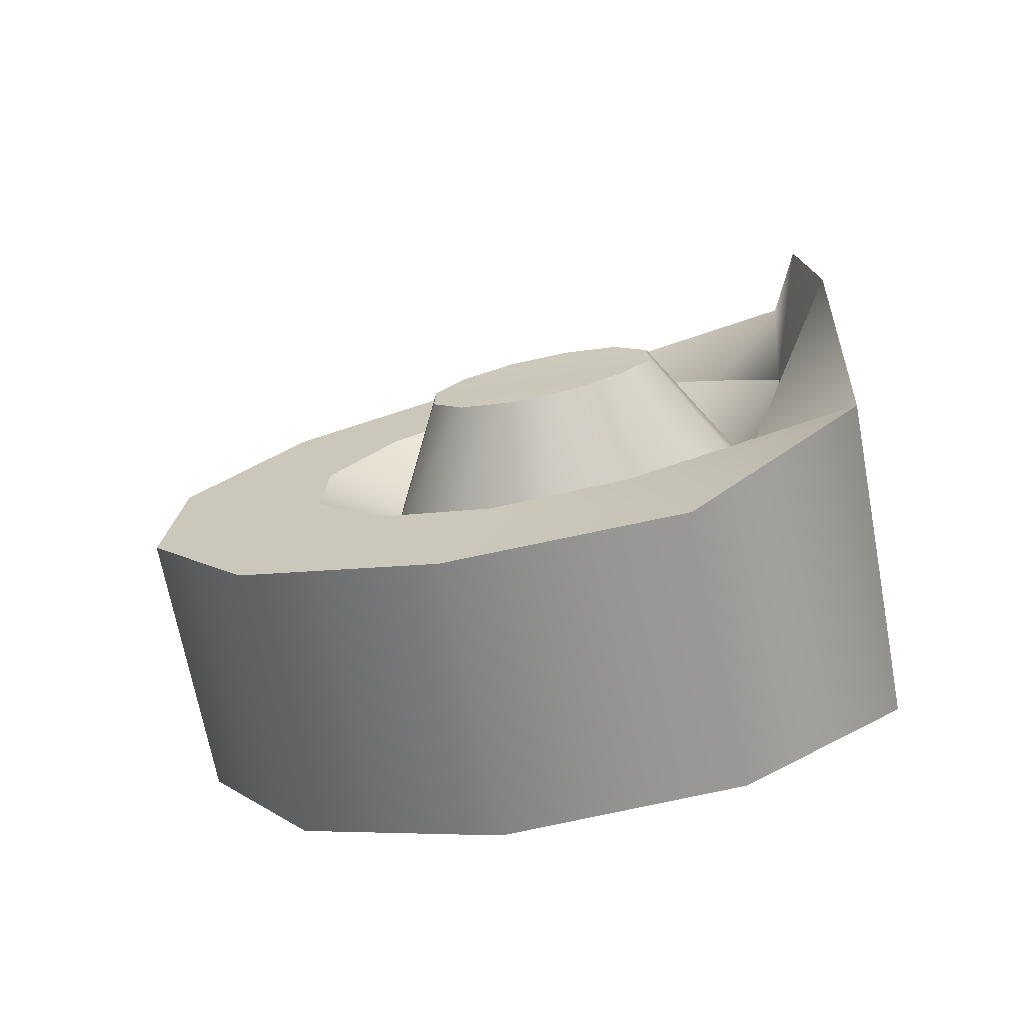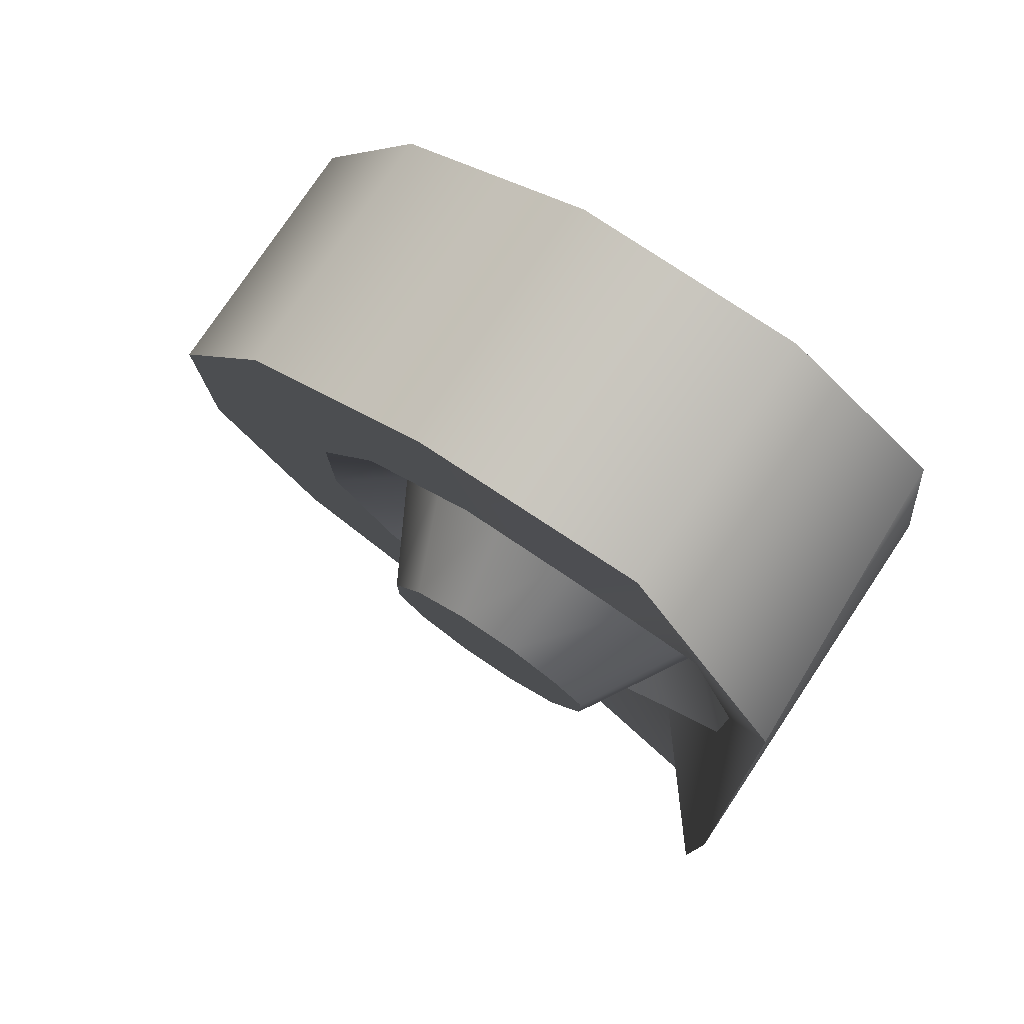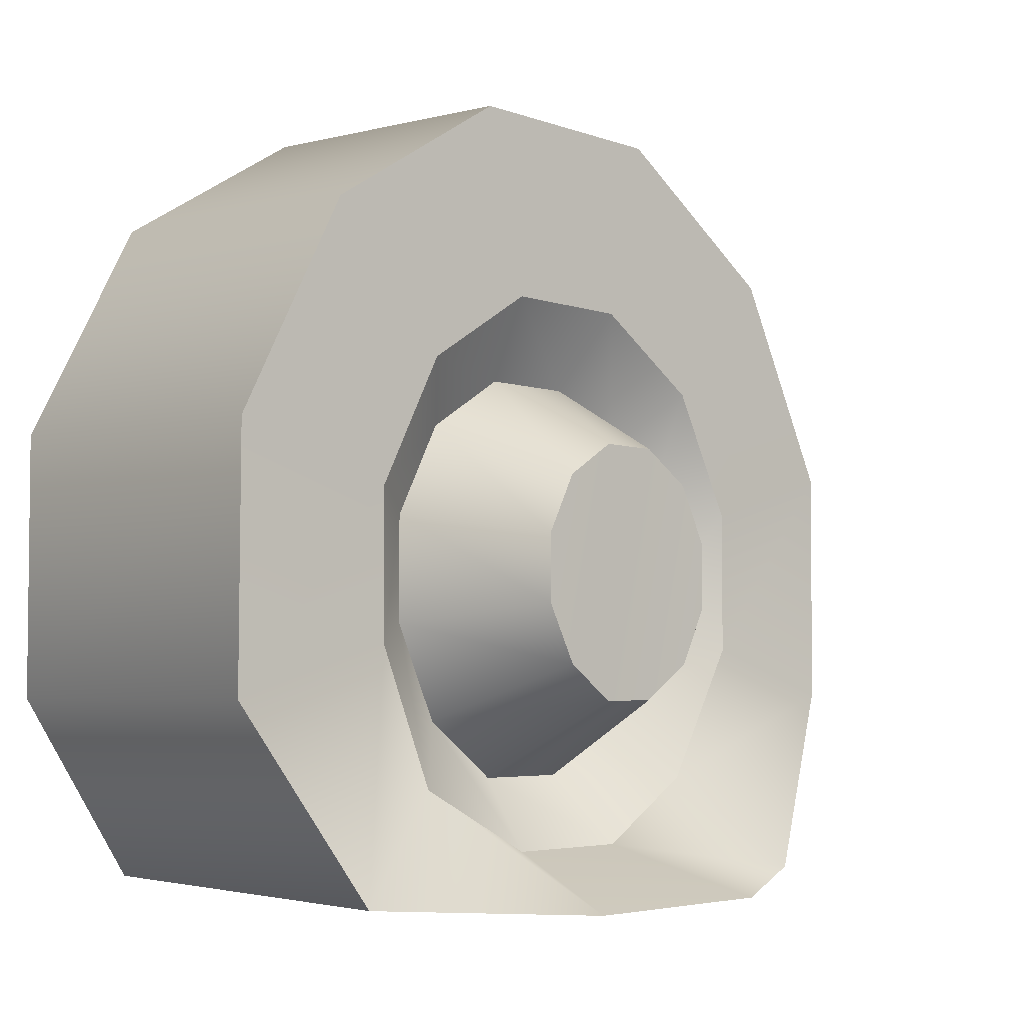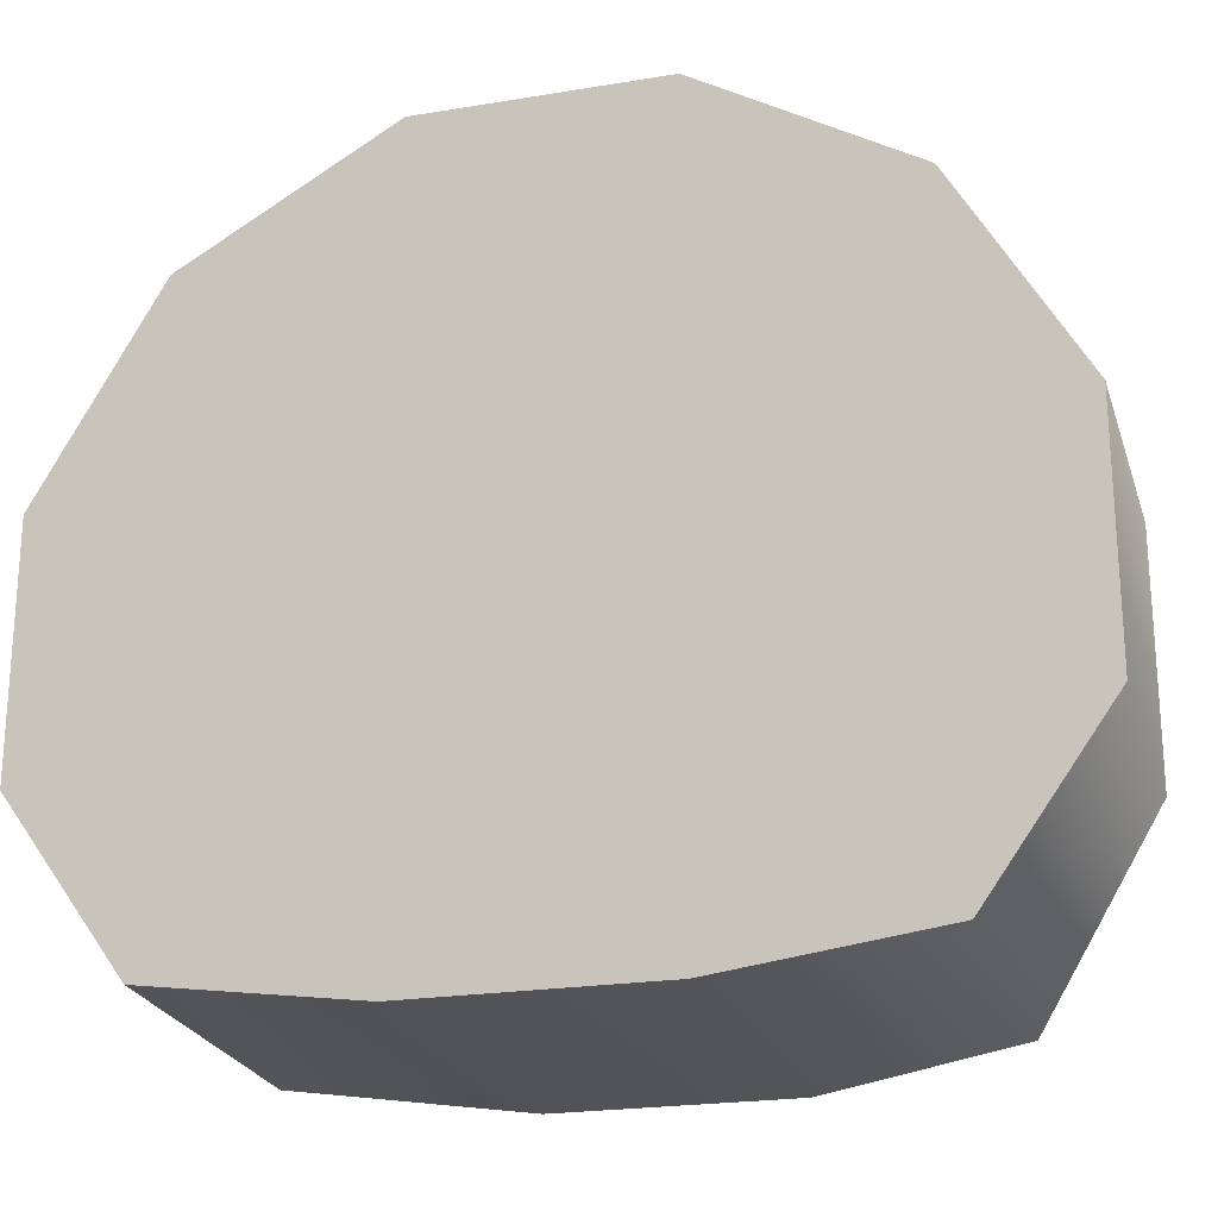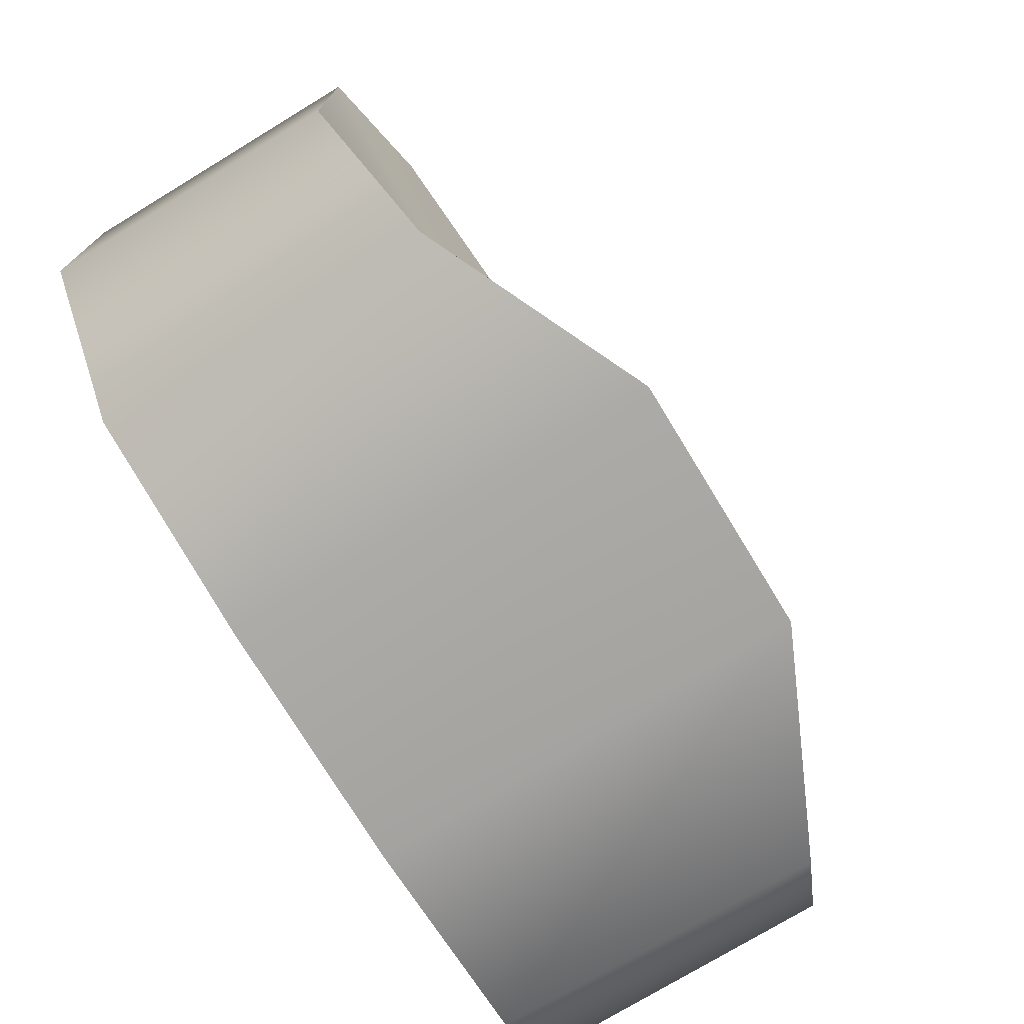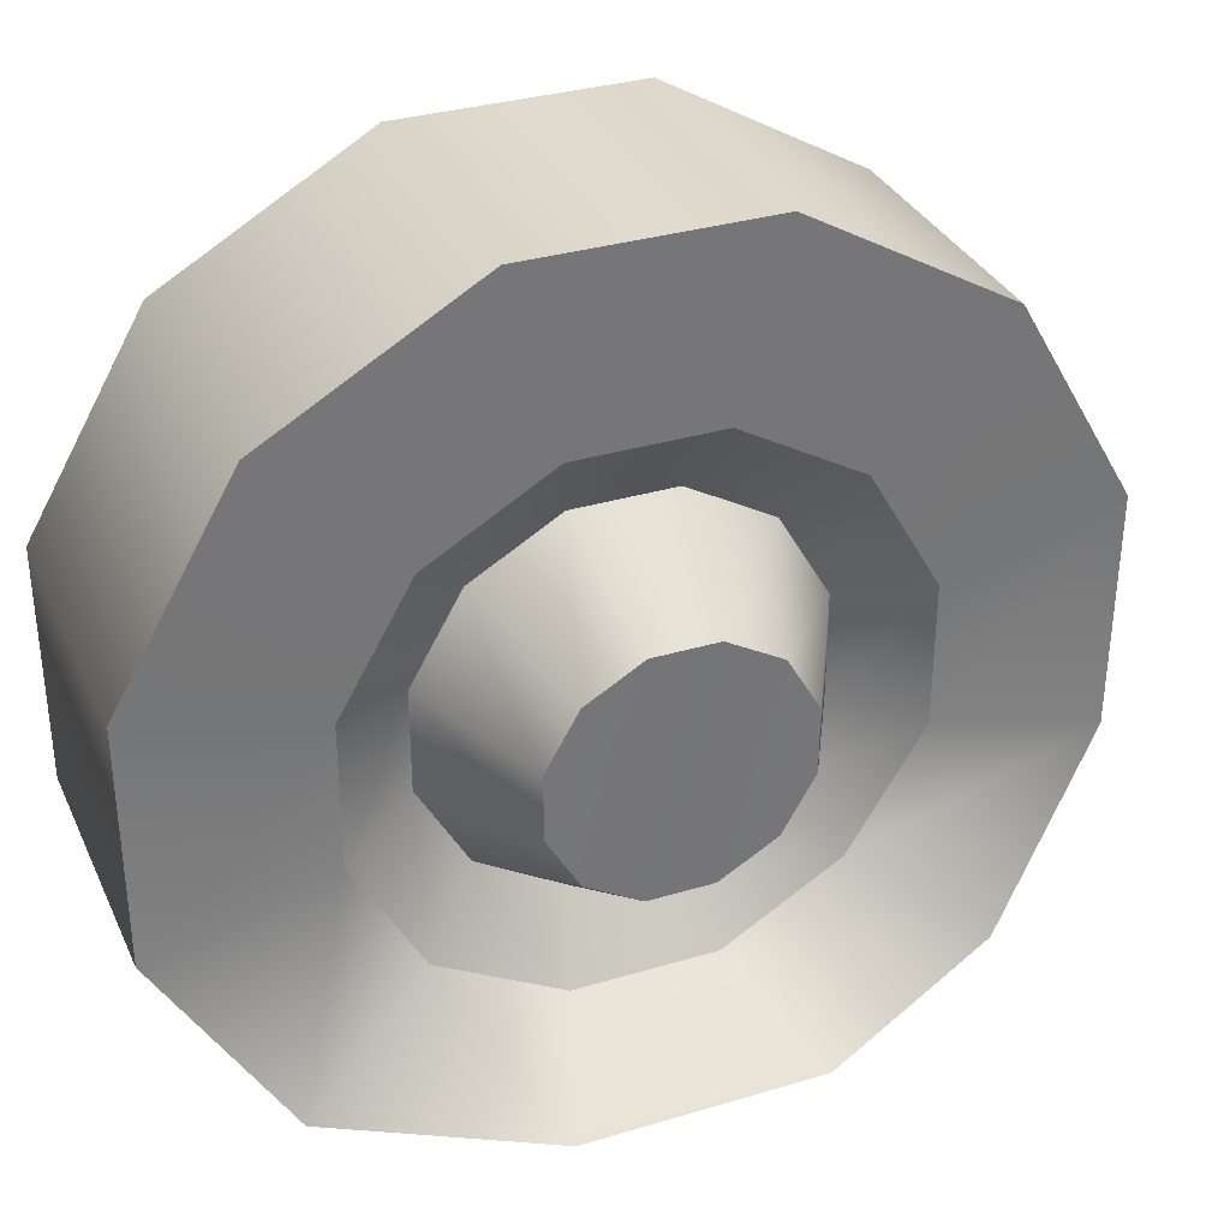
<metadata>
{"format":"obj","ext":"obj","renderer":"f3d","projection":"perspective","resolution":1024,"background":"white","views":[{"elev":-76.4,"azim":-77.7,"up":"+Z"},{"elev":78.0,"azim":-56.2,"up":"+Z"},{"elev":-4.1,"azim":-140.5,"up":"+Y"},{"elev":-22.1,"azim":106.1,"up":"+Y"},{"elev":-75.1,"azim":-148.7,"up":"+Y"},{"elev":33.5,"azim":-112.3,"up":"+Y"}]}
</metadata>
<code>
v 0.1359 0.09213 -0.3437
v 0.1359 0.2517 -0.2516
v -0.07764 0.2517 -0.2516
v -0.07763 0.09213 -0.3437
v -0.07763 0.3437 -0.09209
v 0.1359 0.3437 -0.09209
v -0.07763 0.3437 0.09212
v 0.1359 0.3437 0.09212
v -0.07763 0.2516 0.2516
v 0.1359 0.2516 0.2516
v -0.07763 0.09208 0.3437
v 0.1359 0.09208 0.3437
v -0.0764 -0.09333 0.3437
v 0.1359 -0.09333 0.3437
v -0.1073 -0.2333 0.2516
v 0.1359 -0.2224 0.2516
v 0.1359 -0.09328 -0.3437
v -0.0764 -0.09328 -0.3437
v 0.1359 -0.2224 -0.2517
v -0.1072 -0.2333 -0.2517
v 0.1359 -0.2437 -0.09213
v -0.1809 -0.2438 -0.09213
v 0.1359 -0.2437 0.09208
v -0.1809 -0.2437 0.09208
v 0.1359 -0.2224 0.2516
v -0.1073 -0.2333 0.2516
v 0.1359 -0.09328 -0.3437
v 0.1359 -0.2224 -0.2517
v 0.1359 -0.2437 -0.09213
v 0.1359 0.09213 -0.3437
v 0.1359 0.2517 -0.2516
v 0.1359 -0.2437 0.09208
v 0.1359 0.3437 -0.09209
v 0.1359 -0.2224 0.2516
v 0.1359 0.3437 0.09212
v 0.1359 -0.09333 0.3437
v 0.1359 0.2516 0.2516
v 0.1359 0.09208 0.3437
v -0.1359 0.02517 -0.0939
v -0.1359 0.06875 -0.06874
v -0.1359 -0.02516 -0.09391
v -0.1359 -0.06874 -0.06875
v -0.1359 0.0939 -0.02516
v -0.1345 -0.09527 -0.02517
v -0.1359 0.0939 0.02516
v -0.1345 -0.09527 0.02515
v -0.1359 0.06874 0.06874
v -0.1359 -0.06875 0.06873
v -0.1359 0.02516 0.0939
v -0.1359 -0.02517 0.0939
v -0.07763 0.09213 -0.3437
v -0.07764 0.2517 -0.2516
v -0.07763 0.1509 -0.1509
v -0.07763 0.05525 -0.2062
v -0.07763 0.2062 -0.05523
v -0.07763 0.3437 -0.09209
v -0.07764 0.2062 0.05525
v -0.07763 0.3437 0.09212
v -0.07763 0.1509 0.1509
v -0.07763 0.2516 0.2516
v -0.07763 0.05523 0.2062
v -0.07763 0.09208 0.3437
v -0.07763 -0.05525 0.2062
v -0.0764 -0.09333 0.3437
v -0.07021 -0.1581 0.1509
v -0.1073 -0.2333 0.2516
v -0.0776 -0.2062 0.05522
v -0.1809 -0.2437 0.09208
v -0.0776 -0.2062 -0.05526
v -0.1809 -0.2438 -0.09213
v -0.07021 -0.1581 -0.1509
v -0.1072 -0.2333 -0.2517
v -0.07763 -0.05523 -0.2062
v -0.0764 -0.09328 -0.3437
v -0.07763 0.05525 -0.2062
v -0.07763 0.1509 -0.1509
v -0.03798 0.1075 -0.1075
v -0.03798 0.03934 -0.1468
v -0.03798 0.1468 -0.03932
v -0.07763 0.2062 -0.05523
v -0.03798 0.1468 0.03934
v -0.07764 0.2062 0.05525
v -0.07763 -0.05523 -0.2062
v -0.03798 -0.03932 -0.1468
v -0.07021 -0.1581 -0.1509
v -0.03528 -0.1103 -0.1075
v -0.0776 -0.2062 -0.05526
v -0.03136 -0.1537 -0.03934
v -0.07763 0.1509 0.1509
v -0.03798 0.1074 0.1075
v -0.03798 0.1468 0.03934
v -0.03798 0.03932 0.1468
v -0.07763 0.05523 0.2062
v -0.03798 -0.03934 0.1468
v -0.07763 -0.05525 0.2062
v -0.03528 -0.1103 0.1074
v -0.07021 -0.1581 0.1509
v -0.03137 -0.1538 0.03932
v -0.0776 -0.2062 0.05522
v -0.03137 -0.1538 0.03932
v -0.03136 -0.1537 -0.03934
v -0.03798 0.1075 -0.1075
v -0.1359 0.06875 -0.06874
v -0.1359 0.02517 -0.0939
v -0.03798 0.03934 -0.1468
v -0.03798 0.1468 -0.03932
v -0.1359 0.0939 -0.02516
v -0.1359 -0.02516 -0.09391
v -0.03798 -0.03932 -0.1468
v -0.1359 -0.06874 -0.06875
v -0.03528 -0.1103 -0.1075
v -0.1345 -0.09527 -0.02517
v -0.03136 -0.1537 -0.03934
v -0.03798 0.1468 0.03934
v -0.1359 0.0939 0.02516
v -0.03798 0.1468 -0.03932
v -0.03798 0.1074 0.1075
v -0.1359 0.06874 0.06874
v -0.03798 0.1468 0.03934
v -0.03798 0.03932 0.1468
v -0.1359 0.02516 0.0939
v -0.03798 -0.03934 0.1468
v -0.1359 -0.02517 0.0939
v -0.03528 -0.1103 0.1074
v -0.1359 -0.06875 0.06873
v -0.03137 -0.1538 0.03932
v -0.1345 -0.09527 0.02515
v -0.03136 -0.1537 -0.03934
g wheel_frontR_9449_19
f 1 3 2
f 1 4 3
f 2 3 5
f 2 5 6
f 6 5 7
f 6 7 8
f 8 7 9
f 8 9 10
f 10 9 11
f 10 11 12
f 12 11 13
f 12 13 14
f 14 13 15
f 14 15 16
f 17 4 1
f 17 18 4
f 19 18 17
f 19 20 18
f 21 20 19
f 21 22 20
f 23 22 21
f 23 24 22
f 25 24 23
f 25 26 24
f 27 29 28
f 27 30 29
f 29 30 31
f 29 31 32
f 32 31 33
f 32 33 34
f 34 33 35
f 34 35 36
f 36 35 37
f 36 37 38
f 39 41 40
f 40 41 42
f 40 42 43
f 43 42 44
f 43 44 45
f 45 44 46
f 45 46 47
f 47 46 48
f 47 48 49
f 49 48 50
f 51 53 52
f 51 54 53
f 52 53 55
f 52 55 56
f 56 55 57
f 56 57 58
f 58 57 59
f 58 59 60
f 60 59 61
f 60 61 62
f 62 61 63
f 62 63 64
f 64 63 65
f 64 65 66
f 66 65 67
f 66 67 68
f 68 67 69
f 68 69 70
f 70 69 71
f 70 71 72
f 72 71 73
f 72 73 74
f 74 73 54
f 74 54 51
f 75 77 76
f 75 78 77
f 76 77 79
f 76 79 80
f 80 79 81
f 80 81 82
f 83 78 75
f 83 84 78
f 85 84 83
f 85 86 84
f 87 86 85
f 87 88 86
f 82 90 89
f 82 91 90
f 89 90 92
f 89 92 93
f 93 92 94
f 93 94 95
f 95 94 96
f 95 96 97
f 97 96 98
f 97 100 99
f 99 101 87
f 99 100 101
f 102 104 103
f 102 105 104
f 106 102 103
f 106 103 107
f 105 108 104
f 105 109 108
f 109 110 108
f 109 111 110
f 111 112 110
f 111 113 112
f 114 107 115
f 114 116 107
f 117 115 118
f 117 119 115
f 120 117 118
f 120 118 121
f 122 120 121
f 122 121 123
f 124 122 123
f 124 123 125
f 126 124 125
f 126 125 127
f 128 127 112
f 128 126 127

</code>
